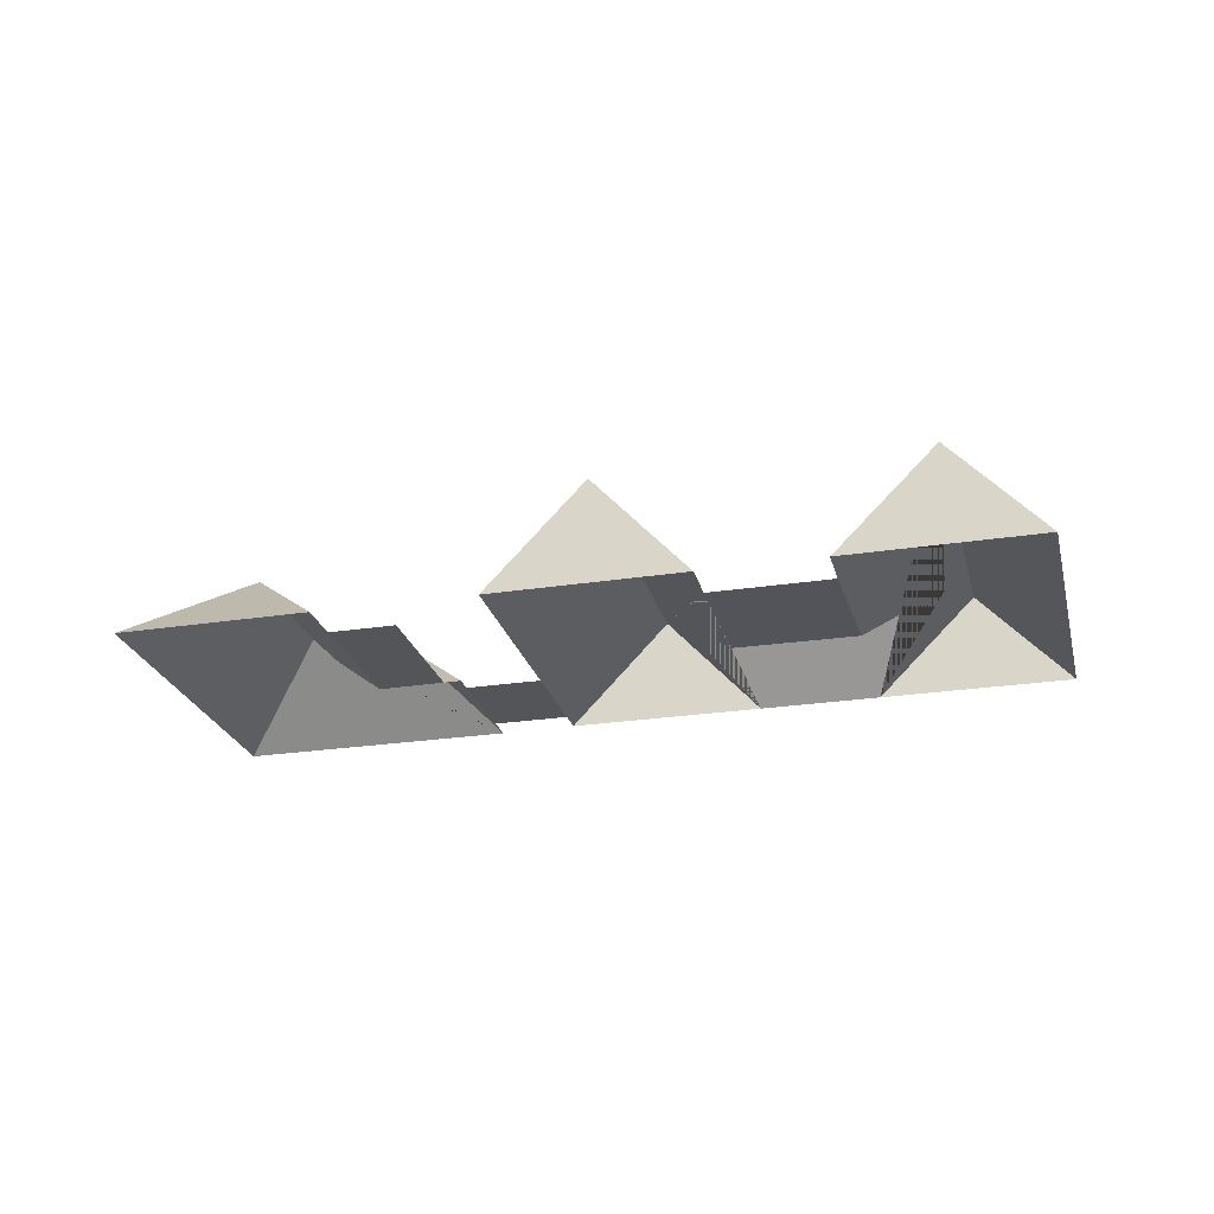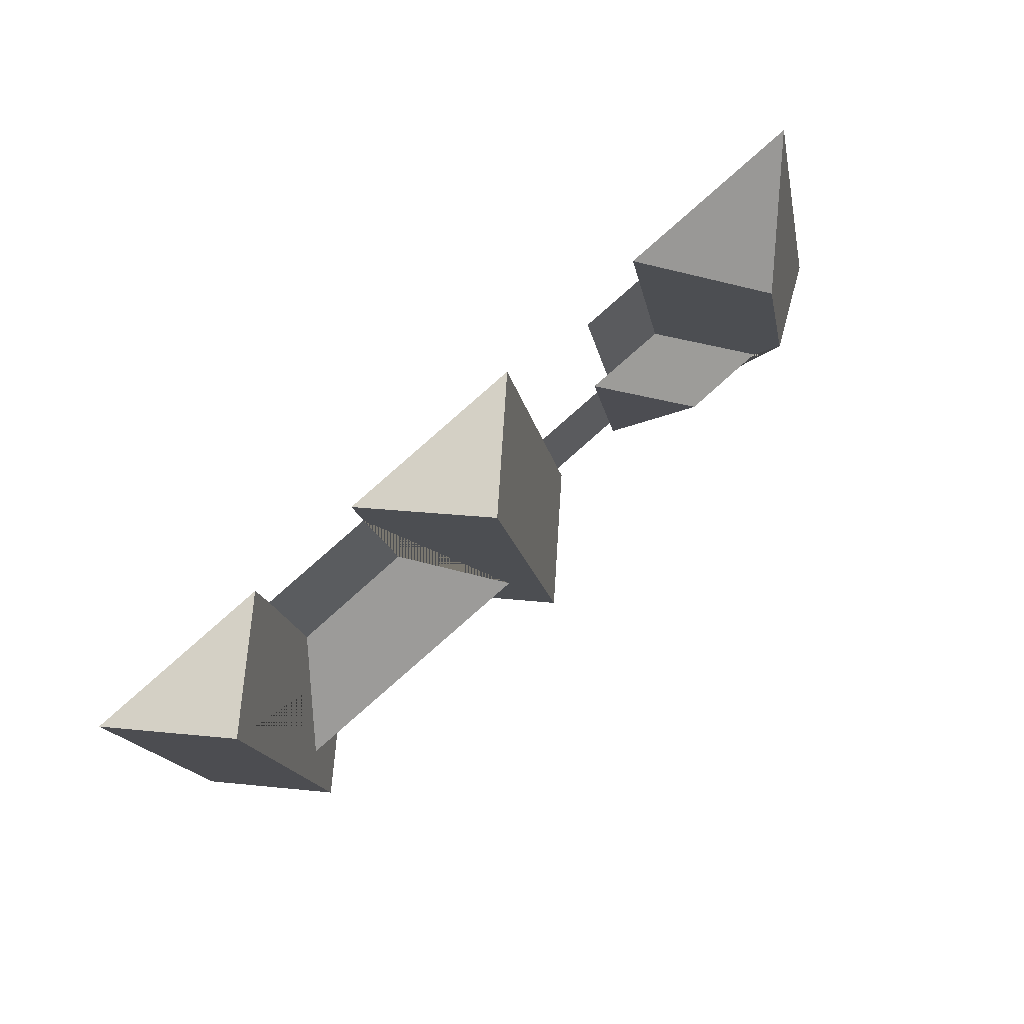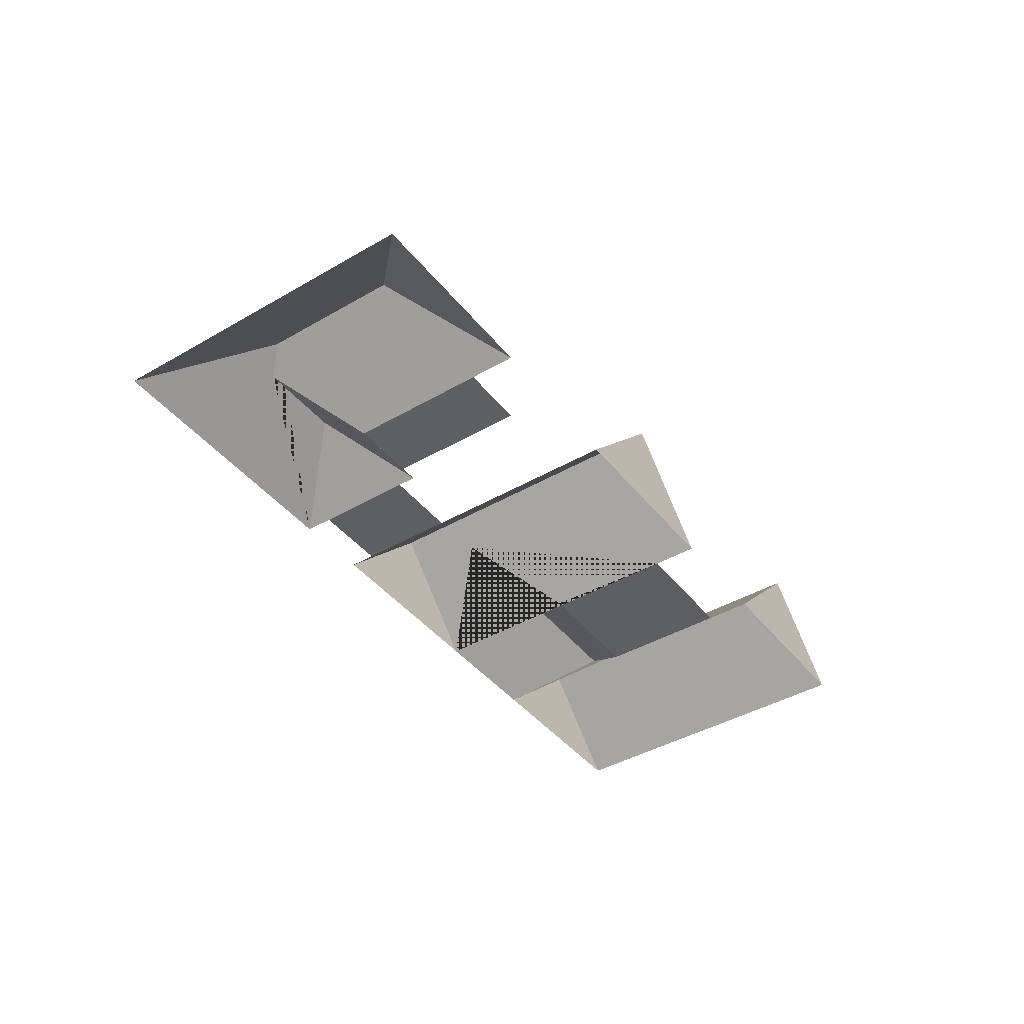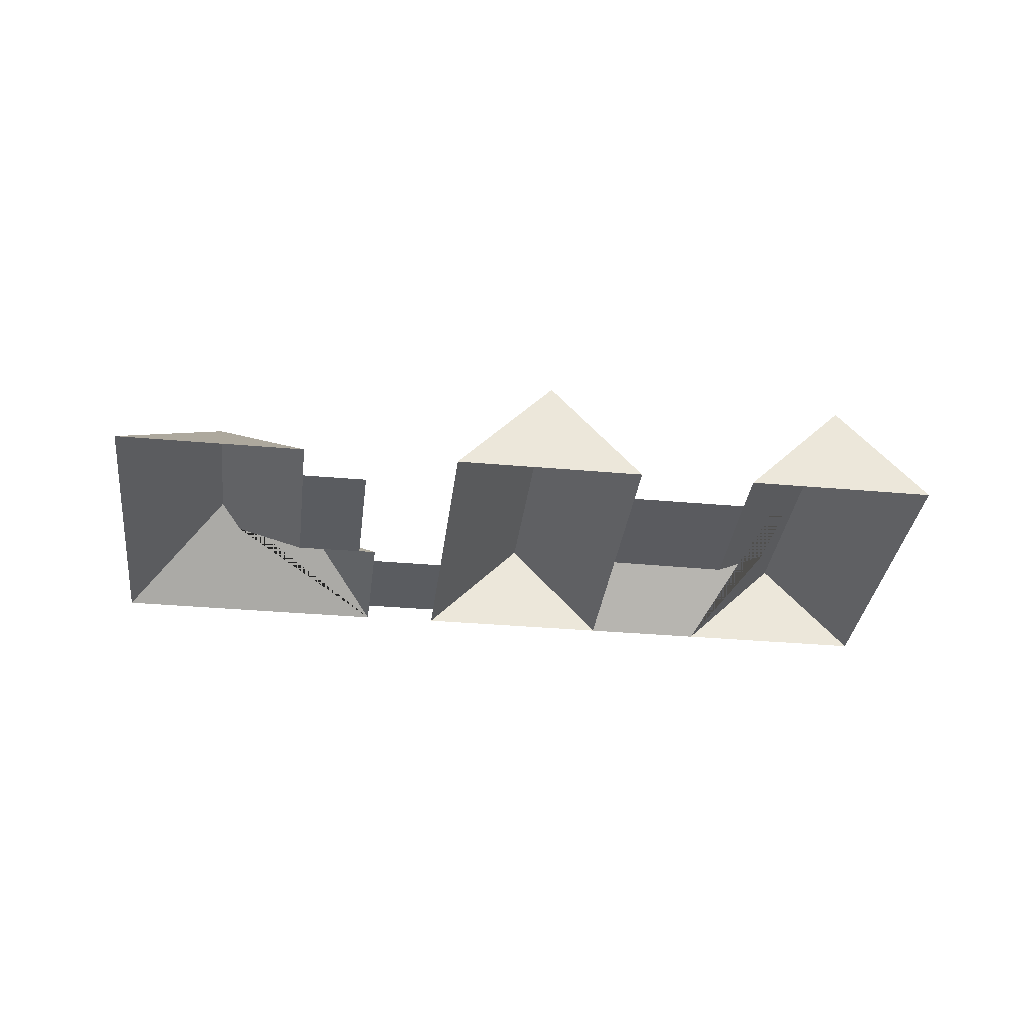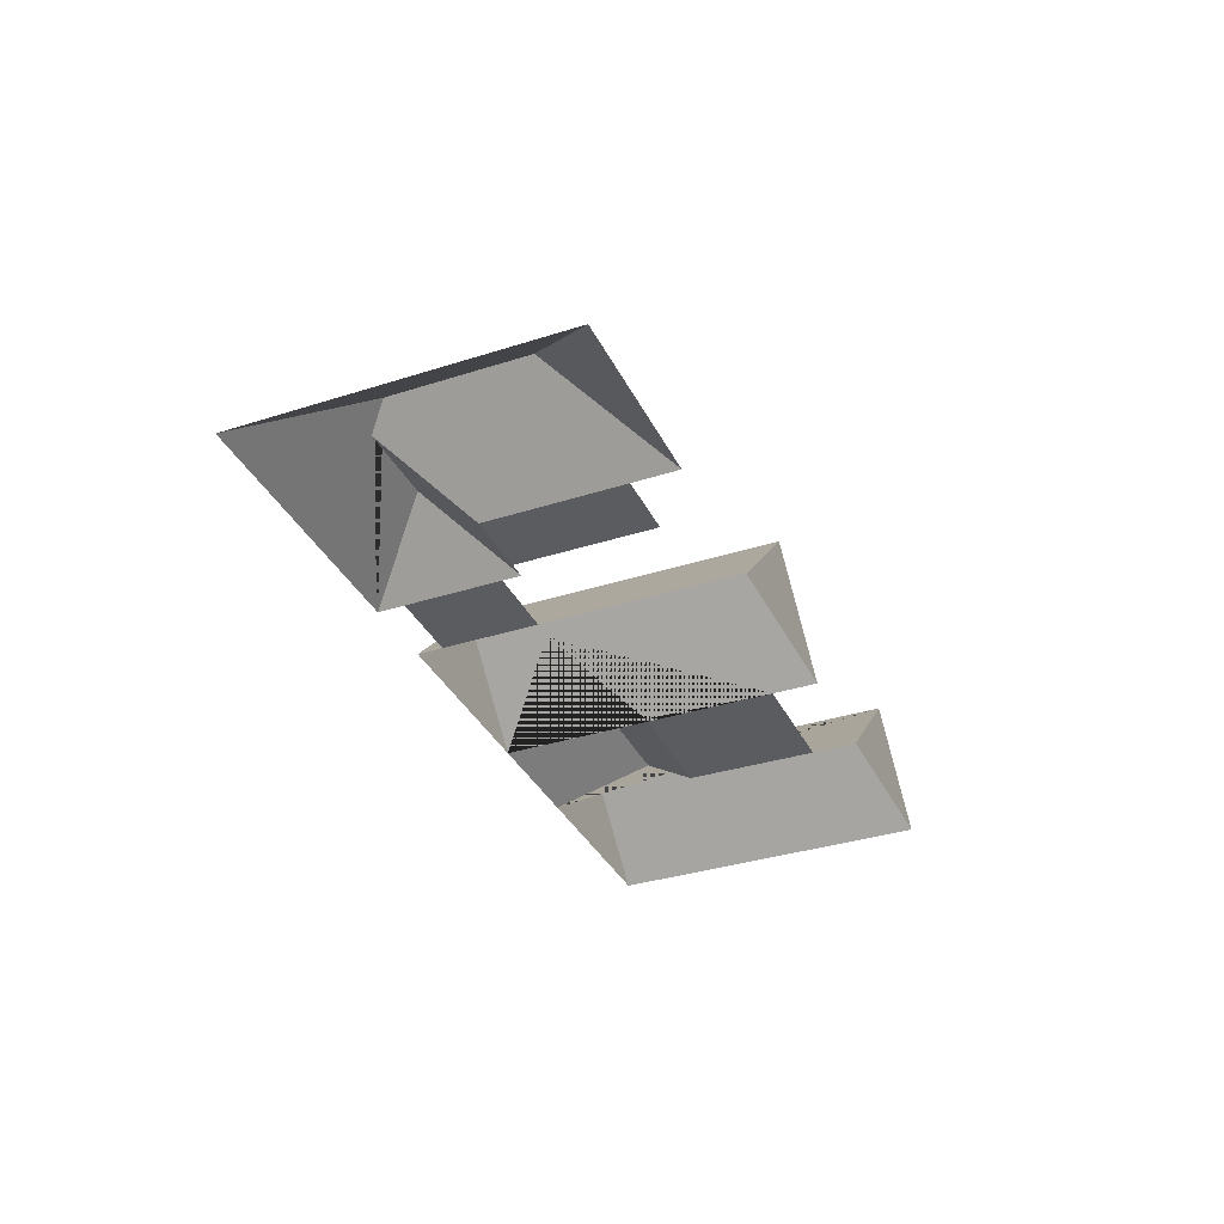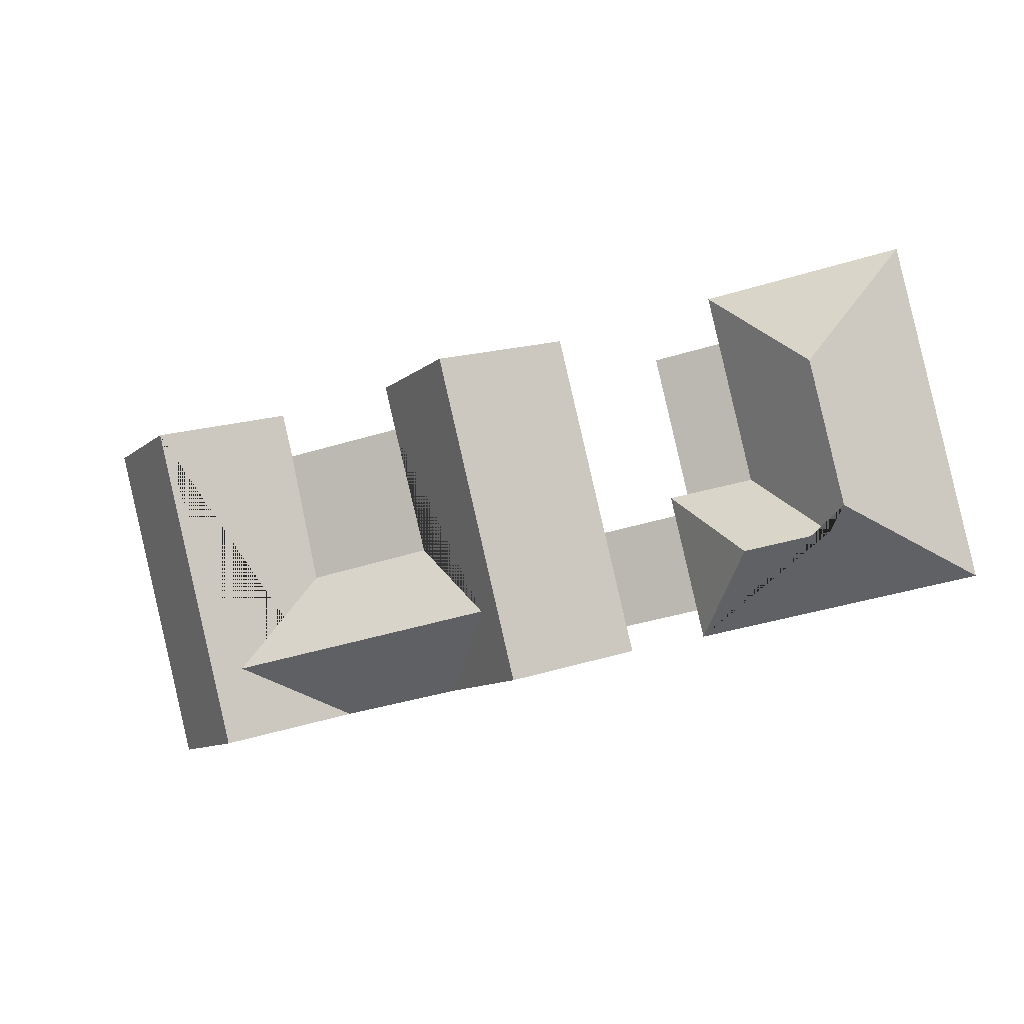
<metadata>
{"format":"obj","ext":"obj","renderer":"f3d","projection":"perspective","resolution":1024,"background":"white","views":[{"elev":-24.8,"azim":27.6,"up":"+Y"},{"elev":64.6,"azim":140.6,"up":"+Z"},{"elev":-42.0,"azim":-41.5,"up":"+Y"},{"elev":-34.1,"azim":6.5,"up":"+Y"},{"elev":-34.8,"azim":-53.3,"up":"+Y"},{"elev":0.4,"azim":-164.5,"up":"+Z"}]}
</metadata>
<code>
o BK39_500_014032_0063_roof
v 734.8 75 -453.5
v 798.6 75 -189.2
v 723.8 157.4 -171.3
v 660.4 157 -435.7
v 655.8 138.2 -373
v 610.9 76.96 -296.4
v 643.2 75 -152.1
v 634.6 75 -188.5
v 580.2 75 -416.6
v 537.7 75 -165.3
v 546.5 75 -128.7
v 483 75 -393.4
v 510.5 76.94 -271.2
v 440 139.5 -320.3
v 469.6 161.6 -110.3
v 406.1 161.6 -375
v 388.6 75 -90.96
v 349.1 75 -255.3
v 330.1 75 -334.8
v 325 75 -355.7
v 288 75 -240.8
v 269.1 75 -320.2
v 291.7 75 -225.7
v 263.8 75 -342.4
v 304.6 75 -108.9
v 277.5 75 -222.5
v 220.5 129.6 -268.6
v 259.9 75 -58.4
v 250.9 75 -96.12
v 223.7 75 -210.3
v 151.8 129.1 -252.6
v 166.3 144.9 -115.9
v 138.8 145 -231.1
v 103.9 75 -21.19
v 39.91 75 -288.6
v 734.8 0 -453.5
v 798.6 0 -189.2
v 643.2 0 -152.1
v 634.6 0 -188.5
v 537.7 0 -165.3
v 546.5 0 -128.7
v 388.6 0 -90.96
v 349.1 0 -255.3
v 288 0 -240.8
v 291.7 0 -225.7
v 277.5 0 -222.5
v 304.6 0 -108.9
v 250.9 0 -96.12
v 259.9 0 -58.4
v 103.9 0 -21.19
v 39.91 0 -288.6
v 263.8 0 -342.4
v 269.1 0 -320.2
v 330.1 0 -334.8
v 325 0 -355.7
v 483 0 -393.4
v 580.2 0 -416.6
f 3 4 1 2
f 9 12 14 5
f 3 7 8 6 5 9 4
f 6 13 14 5
f 13 10 8 6
f 10 11 15 16 12 14 13
f 16 20 19 18 17 15
f 18 21 22 19
f 22 24 27 23 21
f 23 26 30 31 27
f 26 25 29 30
f 24 35 33 31 27
f 33 32 34 35
f 34 28 32
f 28 29 30 31 33 32
f 2 3 7
f 11 15 17
f 20 16 12
f 9 4 1

</code>
